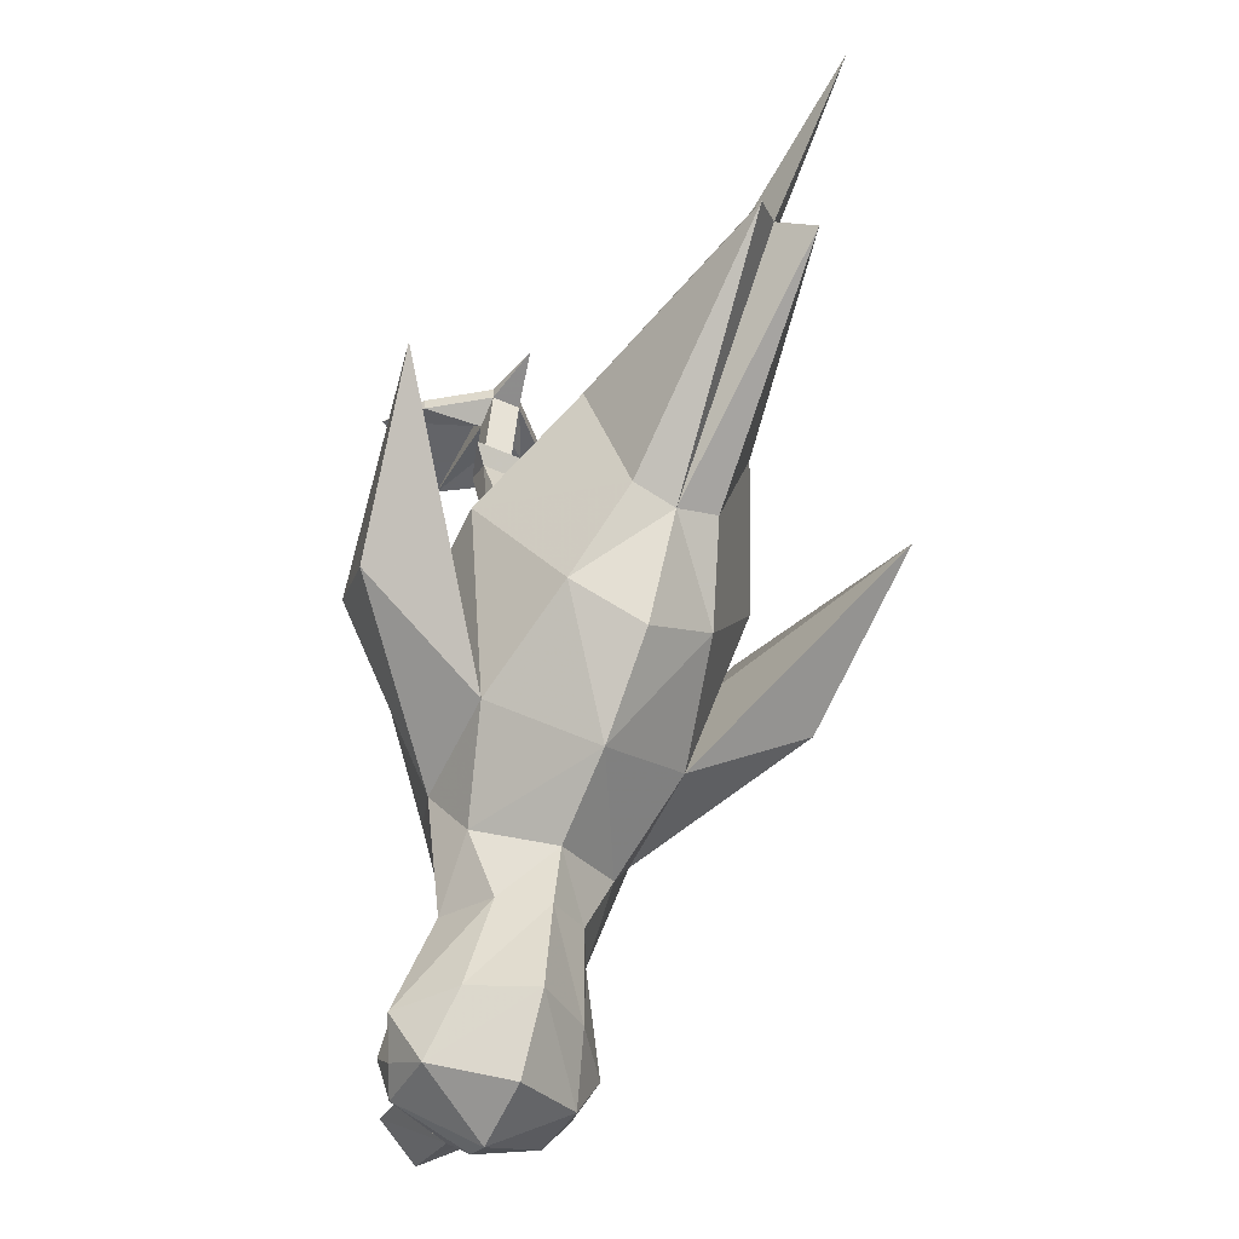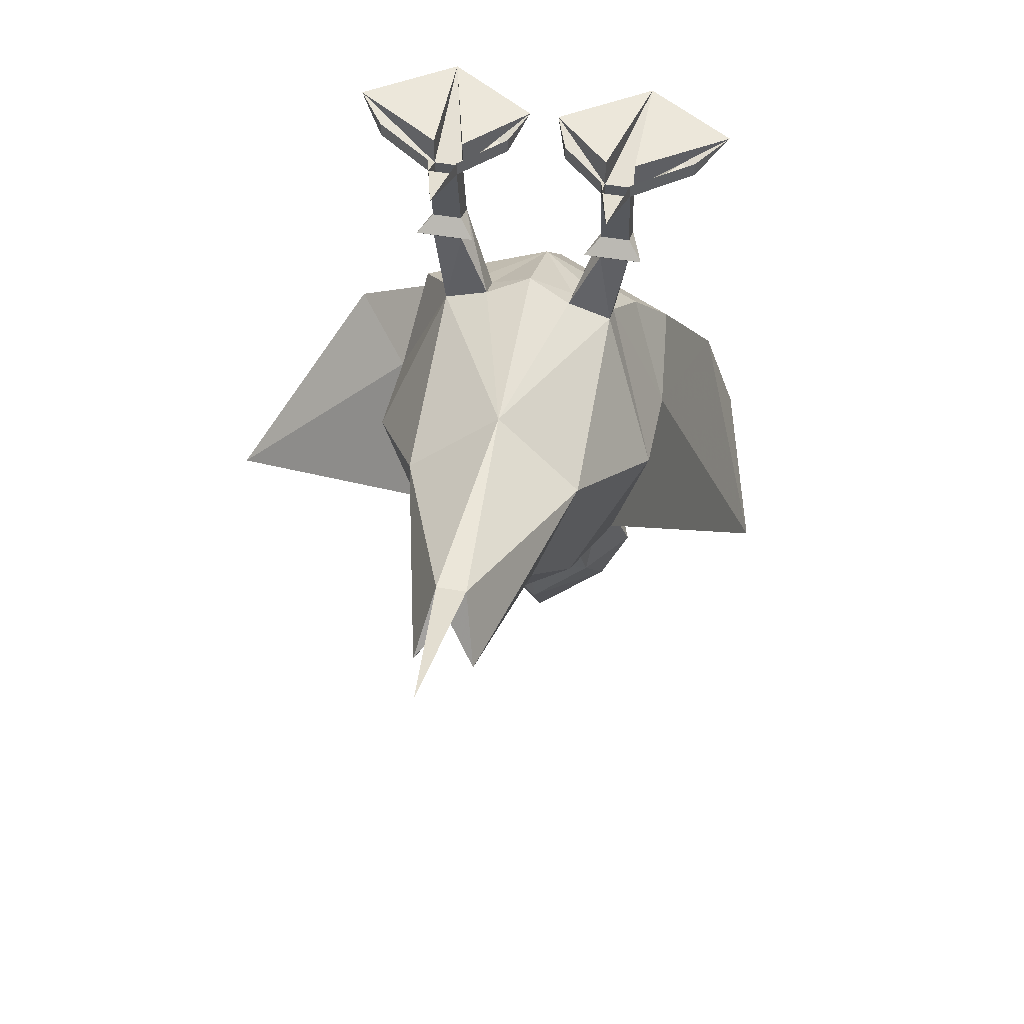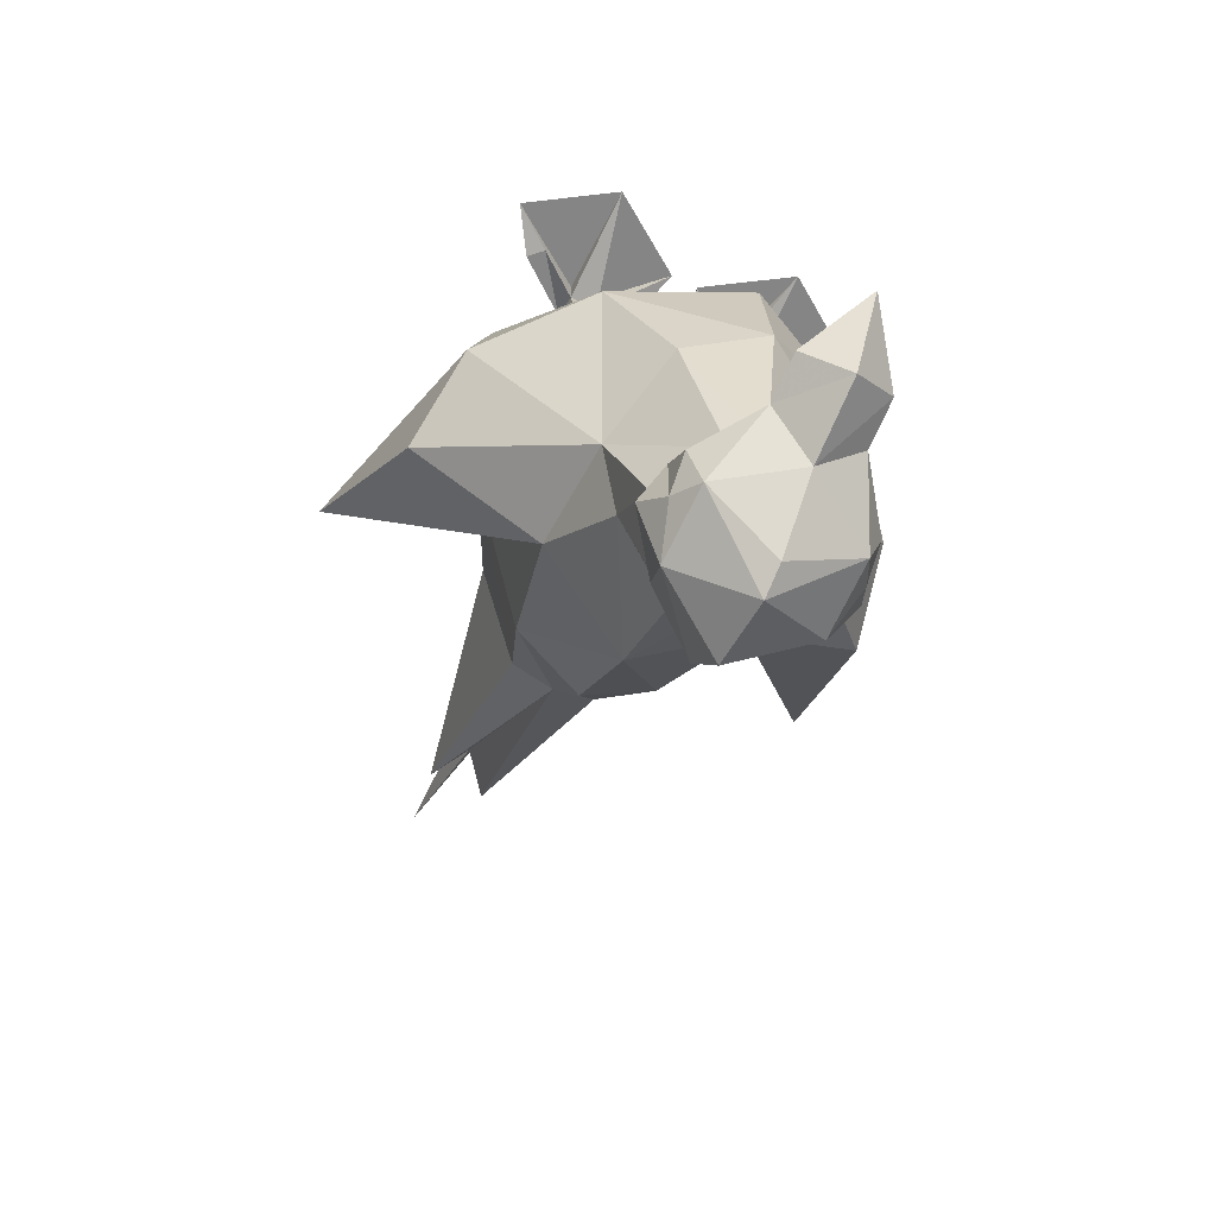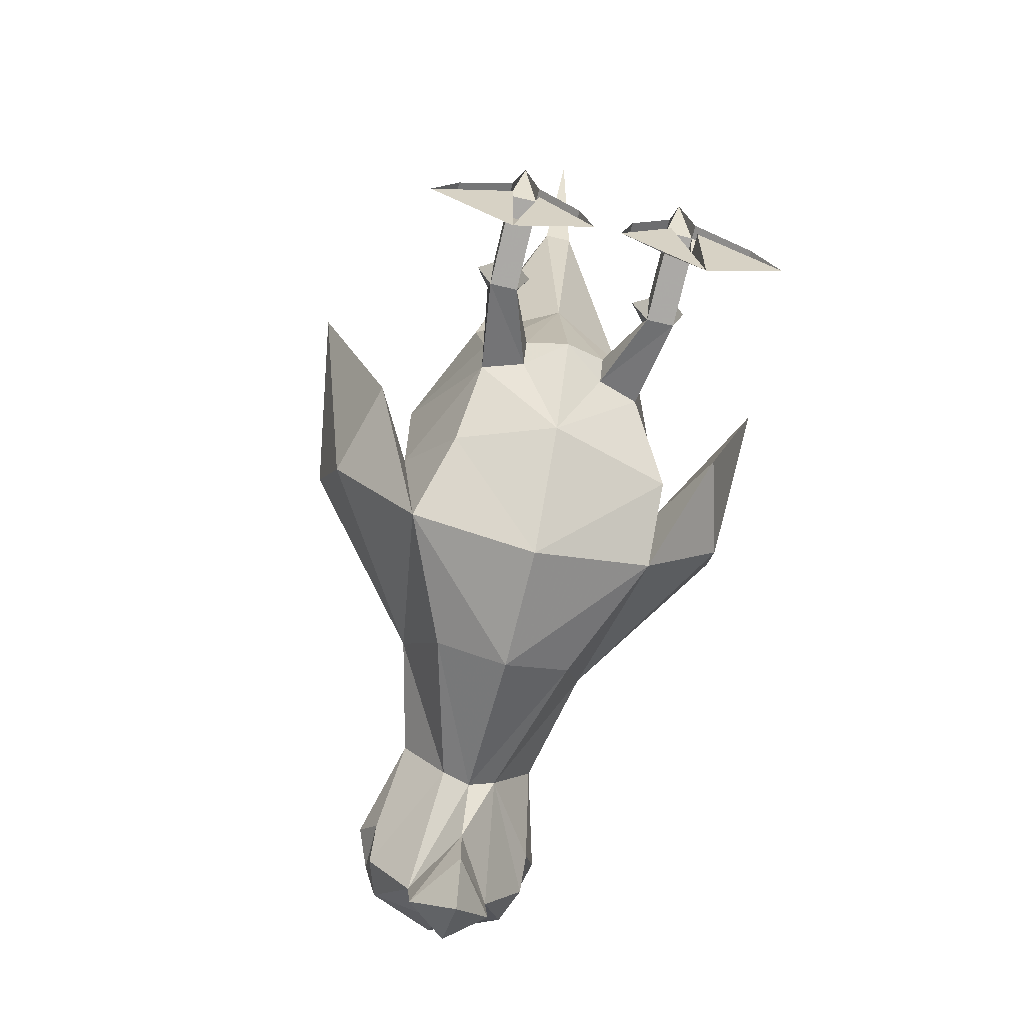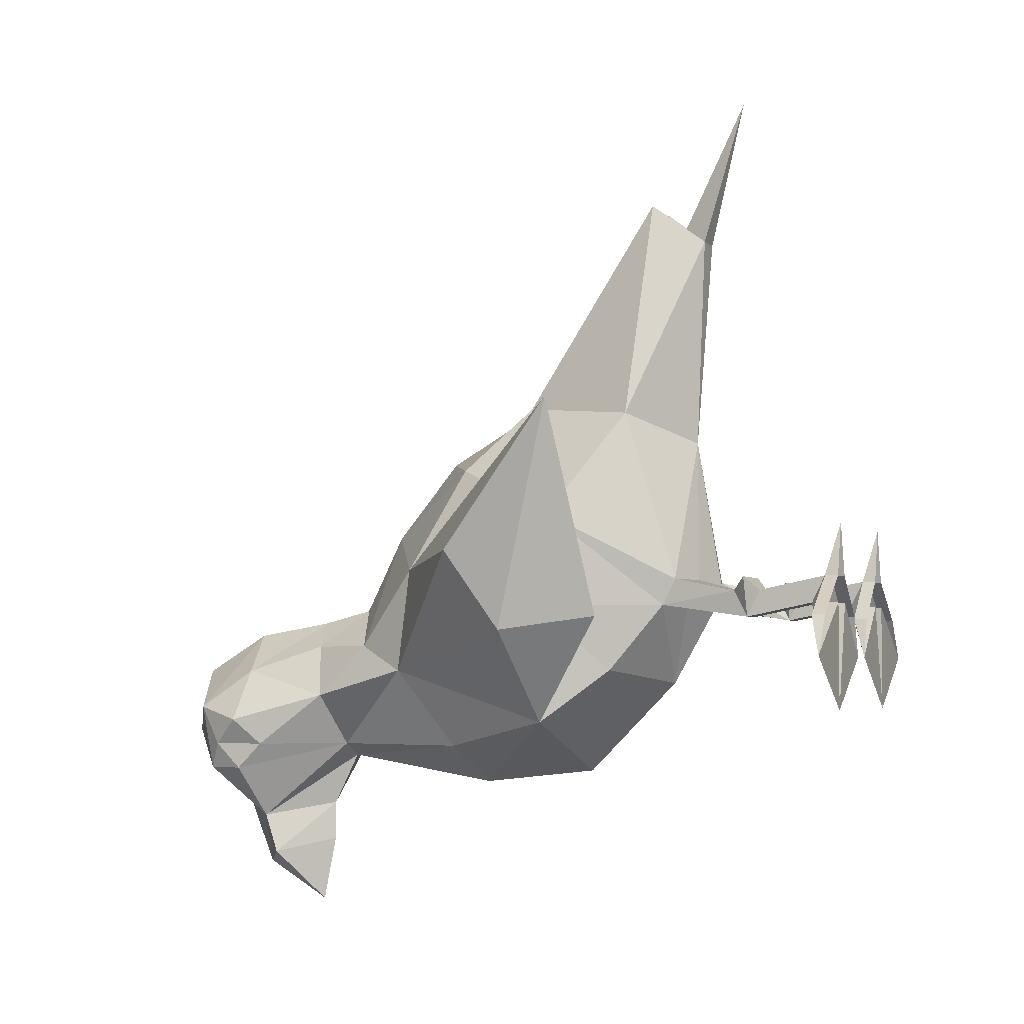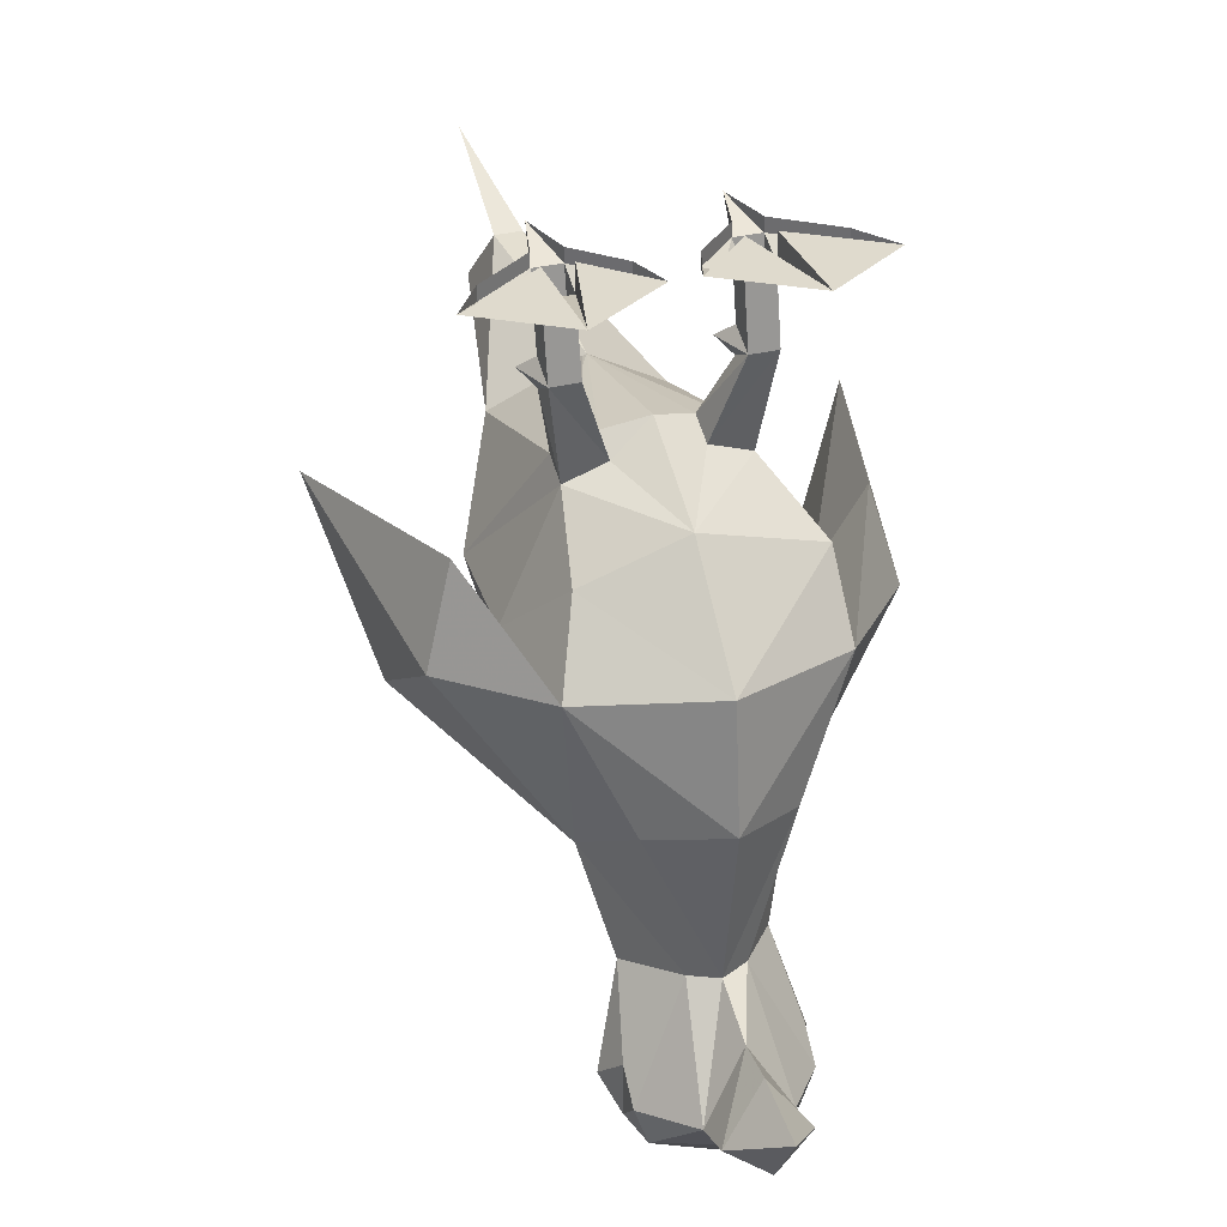
<metadata>
{"format":"obj","ext":"obj","renderer":"f3d","projection":"perspective","resolution":1024,"background":"white","views":[{"elev":-51.3,"azim":-26.0,"up":"+Y"},{"elev":50.3,"azim":10.8,"up":"+Y"},{"elev":-61.7,"azim":153.1,"up":"+Y"},{"elev":-64.4,"azim":166.3,"up":"+Z"},{"elev":-4.3,"azim":112.4,"up":"+Z"},{"elev":32.9,"azim":160.8,"up":"+Y"}]}
</metadata>
<code>
v 0.375 -0.8281 0.09375
v 0.3984 -0.7422 0.09375
v 0.4141 -0.7734 0.1406
v 0.3984 -0.8359 0.125
v 0.4062 -0.875 0.09375
v 0.4062 -0.8906 0.07812
v 0.3828 -0.8828 0.04688
v 0.3594 -0.8281 0.08594
v 0.3594 -0.7344 0.07031
v 0.4297 -0.6719 0.1094
v 0.4766 -0.6797 0.1641
v 0.4844 -0.7109 0.2109
v 0.4141 -0.7656 0.2031
v 0.3984 -0.8047 0.1562
v 0.3828 -0.8438 0.1562
v 0.3906 -0.8906 0.1406
v 0.4141 -0.8906 0.1094
v 0.4062 -0.8906 0.09375
v 0.4062 -0.9062 0.09375
v 0.3984 -0.9141 0.07812
v 0.3594 -0.9062 0.05469
v 0.3594 -0.8906 0.01562
v 0.3828 -0.875 0.02344
v 0.3594 -0.8438 0.05469
v 0.3438 -0.8281 0.09375
v 0.3203 -0.7422 0.09375
v 0.2891 -0.6719 0.1094
v 0.3594 -0.6641 0.07812
v 0.4141 -0.6328 0.1406
v 0.4375 -0.6719 0.1797
v 0.4609 -0.625 0.1719
v 0.5 -0.6406 0.2969
v 0.4375 -0.6641 0.2344
v 0.3984 -0.7344 0.2656
v 0.3594 -0.7969 0.2266
v 0.3594 -0.8203 0.1797
v 0.3594 -0.8516 0.1719
v 0.3594 -0.8984 0.1641
v 0.3984 -0.9219 0.1172
v 0.3047 -0.7734 0.1406
v 0.3203 -0.8359 0.125
v 0.3203 -0.8047 0.1562
v 0.3047 -0.7656 0.2031
v 0.2344 -0.7109 0.2109
v 0.2422 -0.6797 0.1641
v 0.3359 -0.8438 0.1562
v 0.3281 -0.8906 0.1406
v 0.3203 -0.9219 0.1172
v 0.3594 -0.9375 0.1406
v 0.3594 -0.9453 0.1016
v 0.3047 -0.8906 0.1094
v 0.3125 -0.9062 0.09375
v 0.3203 -0.9141 0.07812
v 0.2812 -0.6641 0.2344
v 0.2812 -0.6719 0.1797
v 0.3203 -0.7344 0.2656
v 0.3359 -0.6953 0.3047
v 0.3125 -0.625 0.2969
v 0.3125 -0.5938 0.1953
v 0.3125 -0.6016 0.1797
v 0.2891 -0.6328 0.1406
v 0.2578 -0.625 0.1719
v 0.2188 -0.6406 0.2969
v 0.3594 -0.6094 0.1328
v 0.4062 -0.6016 0.1797
v 0.4062 -0.5938 0.1953
v 0.4062 -0.625 0.2969
v 0.3828 -0.6953 0.3047
v 0.3594 -0.7031 0.3047
v 0.3594 -0.7578 0.2734
v 0.3359 -0.5938 0.1797
v 0.3594 -0.5781 0.1875
v 0.3828 -0.5938 0.1797
v 0.4141 -0.5469 0.1719
v 0.4141 -0.5547 0.1875
v 0.3984 -0.5547 0.1875
v 0.3828 -0.5859 0.1953
v 0.3594 -0.5938 0.2812
v 0.3672 -0.5859 0.4062
v 0.375 -0.6172 0.4297
v 0.3594 -0.6016 0.4141
v 0.3438 -0.6172 0.4297
v 0.3359 -0.5859 0.1953
v 0.3516 -0.5859 0.4062
v 0.3594 -0.5625 0.4922
v 0.3203 -0.5469 0.1719
v 0.3203 -0.5547 0.1875
v 0.3047 -0.5547 0.1875
v 0.3047 -0.5469 0.1719
v 0.3047 -0.5078 0.1797
v 0.3203 -0.5078 0.1797
v 0.3203 -0.5391 0.1875
v 0.3281 -0.5469 0.1953
v 0.2969 -0.5469 0.1953
v 0.3047 -0.5391 0.1875
v 0.3047 -0.5 0.1953
v 0.2734 -0.5 0.1719
v 0.2812 -0.5 0.1641
v 0.3047 -0.4922 0.1797
v 0.3047 -0.4922 0.1484
v 0.3047 -0.5 0.1484
v 0.3125 -0.5 0.1484
v 0.3203 -0.4922 0.1797
v 0.3359 -0.4922 0.1641
v 0.3359 -0.5 0.1641
v 0.3203 -0.5 0.1953
v 0.3594 -0.9375 0.08594
v 0.3359 -0.8828 0.04688
v 0.3359 -0.875 0.02344
v 0.3594 -0.8516 -0.007812
v 0.3594 -0.8438 0.03125
v 0.3125 -0.8906 0.07812
v 0.3125 -0.875 0.09375
v 0.3125 -0.8906 0.09375
v 0.3984 -0.5469 0.1719
v 0.3906 -0.5469 0.1953
v 0.3984 -0.5391 0.1875
v 0.3984 -0.5 0.1953
v 0.3984 -0.5078 0.1797
v 0.4141 -0.5391 0.1875
v 0.4219 -0.5469 0.1953
v 0.4141 -0.5078 0.1797
v 0.4141 -0.5 0.1953
v 0.4141 -0.4922 0.1797
v 0.4375 -0.4922 0.1641
v 0.4375 -0.5 0.1641
v 0.4453 -0.5 0.1719
v 0.4141 -0.4922 0.1953
v 0.4062 -0.4922 0.2266
v 0.3984 -0.4922 0.1953
v 0.375 -0.4922 0.1719
v 0.375 -0.5 0.1719
v 0.3828 -0.5 0.1641
v 0.3984 -0.4922 0.1797
v 0.4062 -0.4922 0.1484
v 0.4062 -0.5 0.1484
v 0.4453 -0.4922 0.1719
v 0.4609 -0.4922 0.1484
v 0.4141 -0.4922 0.1172
v 0.4141 -0.4922 0.1484
v 0.4141 -0.5 0.1484
v 0.3672 -0.4922 0.1484
v 0.3828 -0.4922 0.1641
v 0.3125 -0.4922 0.2266
v 0.3047 -0.4922 0.1953
v 0.2734 -0.4922 0.1719
v 0.2578 -0.4922 0.1484
v 0.2812 -0.4922 0.1641
v 0.3047 -0.4922 0.1172
v 0.3125 -0.4922 0.1484
v 0.3516 -0.4922 0.1484
v 0.3438 -0.5 0.1719
v 0.3203 -0.4922 0.1953
v 0.3438 -0.4922 0.1719
f 1 2 3
f 1 3 4
f 1 8 2
f 2 10 3
f 3 10 11
f 3 11 12
f 3 12 13
f 3 13 14
f 3 14 4
f 4 14 15
f 8 25 26
f 10 31 11
f 13 33 34
f 13 34 35
f 13 35 14
f 14 35 36
f 14 36 15
f 15 36 37
f 40 26 25
f 40 25 41
f 40 41 42
f 40 42 43
f 40 43 44
f 40 44 45
f 40 45 27
f 40 27 26
f 36 42 46
f 36 46 37
f 41 46 42
f 35 43 42
f 35 42 36
f 54 43 56
f 45 62 27
f 34 70 35
f 35 70 56
f 35 56 43
f 1 4 5
f 1 5 6
f 1 6 7
f 1 7 8
f 2 8 9
f 2 9 10
f 4 15 16
f 4 16 17
f 4 17 5
f 6 19 20
f 6 20 7
f 7 24 8
f 8 24 25
f 8 26 9
f 9 26 27
f 9 27 28
f 9 28 10
f 10 28 29
f 15 37 16
f 16 39 17
f 17 39 19
f 37 46 47
f 39 20 19
f 46 41 51
f 46 51 47
f 47 51 48
f 48 51 52
f 48 52 53
f 28 64 29
f 29 64 65
f 28 27 61
f 28 61 64
f 64 61 60
f 64 60 71
f 64 71 72
f 64 72 73
f 64 73 65
f 66 77 78
f 77 73 72
f 77 72 78
f 78 72 83
f 78 83 59
f 72 71 83
f 24 108 25
f 25 108 112
f 25 112 113
f 25 113 41
f 41 113 51
f 52 112 53
f 53 112 108
f 5 17 18
f 5 18 6
f 6 18 19
f 11 31 32
f 11 32 12
f 12 32 13
f 17 19 18
f 54 56 57
f 54 57 58
f 43 63 44
f 44 63 45
f 45 63 62
f 33 67 68
f 33 68 34
f 34 68 69
f 34 69 70
f 67 79 80
f 67 80 68
f 68 80 69
f 69 82 57
f 69 57 56
f 69 56 70
f 51 113 114
f 51 114 52
f 52 114 112
f 58 57 82
f 58 82 84
f 114 113 112
f 7 20 21
f 16 37 38
f 16 38 39
f 37 47 38
f 38 47 48
f 38 48 49
f 38 49 39
f 39 49 50
f 39 50 20
f 48 53 50
f 48 50 49
f 107 20 50
f 107 50 53
f 107 53 21
f 107 21 20
f 21 53 108
f 7 21 22
f 7 22 23
f 7 23 24
f 21 108 109
f 21 109 22
f 23 111 24
f 24 111 108
f 108 111 109
f 10 29 30
f 10 30 31
f 13 32 30
f 13 30 33
f 54 55 43
f 54 58 59
f 54 59 60
f 54 60 55
f 55 60 61
f 55 61 27
f 55 27 62
f 55 62 63
f 55 63 43
f 29 65 30
f 30 65 33
f 33 65 66
f 33 66 67
f 66 78 67
f 67 78 79
f 69 80 81
f 69 81 82
f 78 59 58
f 78 58 84
f 78 84 79
f 79 84 85
f 79 85 81
f 79 81 80
f 84 82 81
f 84 81 85
f 30 32 31
f 65 73 74
f 65 74 75
f 65 75 66
f 66 75 76
f 66 76 77
f 83 71 86
f 83 86 87
f 83 87 59
f 59 87 88
f 59 88 60
f 60 88 89
f 60 89 71
f 71 89 86
f 115 73 77
f 115 77 76
f 115 74 73
f 86 89 90
f 86 90 91
f 86 91 92
f 86 92 93
f 86 93 87
f 87 93 88
f 88 93 94
f 88 94 89
f 89 94 95
f 89 95 96
f 89 96 90
f 91 106 92
f 92 106 95
f 92 95 94
f 92 94 93
f 115 76 116
f 115 116 117
f 115 117 118
f 115 118 119
f 115 119 74
f 120 121 74
f 120 74 122
f 120 122 123
f 120 123 118
f 120 118 117
f 120 117 121
f 121 117 116
f 121 116 75
f 121 75 74
f 116 76 75
f 119 122 74
f 95 106 96
f 90 96 97
f 90 97 98
f 90 98 99
f 90 99 100
f 90 100 101
f 90 101 91
f 91 101 102
f 91 102 103
f 91 103 104
f 91 104 105
f 91 105 106
f 122 124 125
f 122 125 126
f 122 126 123
f 123 126 127
f 123 127 128
f 123 128 129
f 123 129 118
f 118 129 130
f 118 130 131
f 118 131 132
f 118 132 119
f 119 132 133
f 119 133 134
f 119 134 135
f 119 135 136
f 119 136 122
f 128 127 137
f 137 127 138
f 138 127 126
f 138 126 125
f 139 140 141
f 139 141 136
f 139 136 135
f 142 143 133
f 142 133 132
f 142 132 131
f 134 133 143
f 122 136 141
f 122 141 124
f 124 141 140
f 96 106 144
f 96 144 145
f 96 145 146
f 96 146 97
f 97 146 147
f 97 147 98
f 98 147 148
f 98 148 99
f 100 149 101
f 101 149 102
f 102 149 150
f 102 150 103
f 104 151 105
f 105 151 152
f 105 152 106
f 106 152 153
f 106 153 144
f 153 152 154
f 154 152 151
f 22 109 110
f 22 110 23
f 23 110 111
f 109 111 110
f 138 125 139
f 139 125 140
f 139 135 142
f 142 135 143
f 134 143 135
f 124 140 125
f 99 148 100
f 100 148 147
f 100 147 149
f 103 150 104
f 104 150 149
f 104 149 151

</code>
